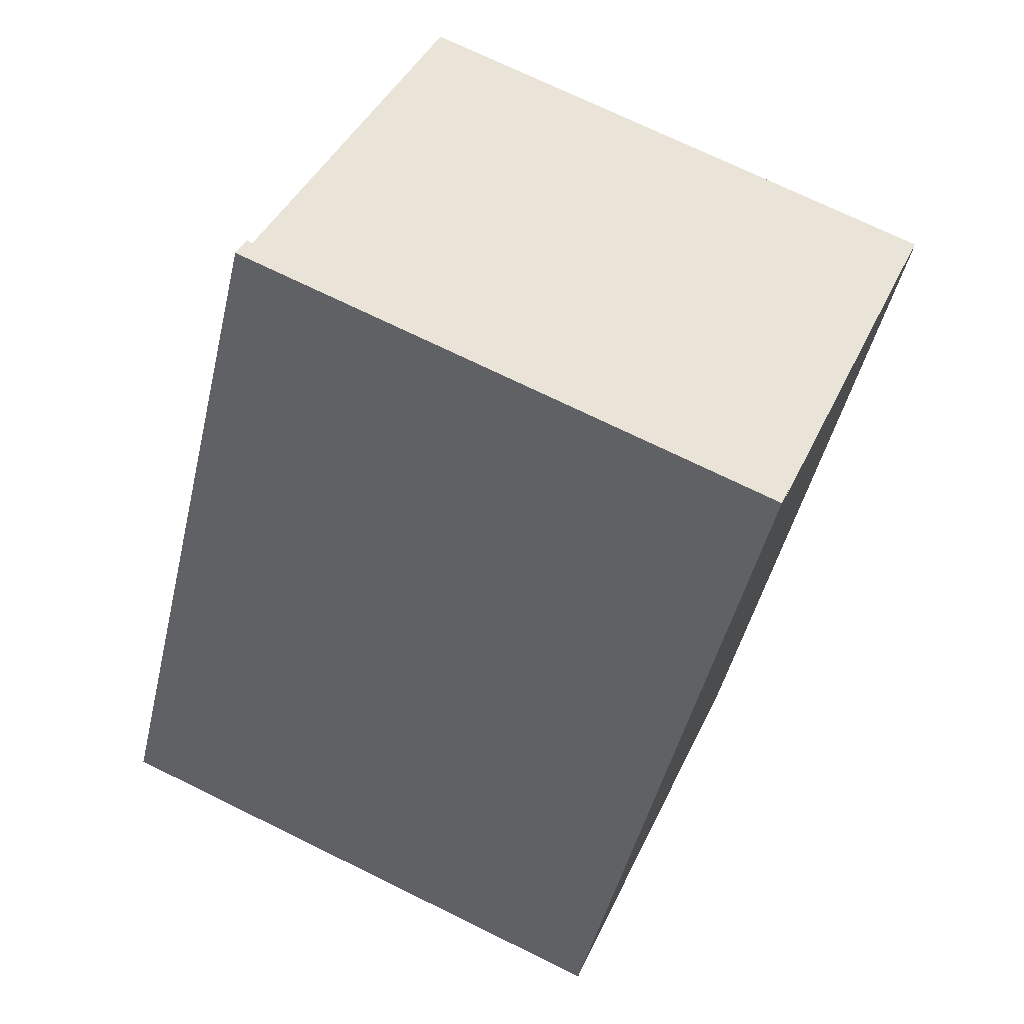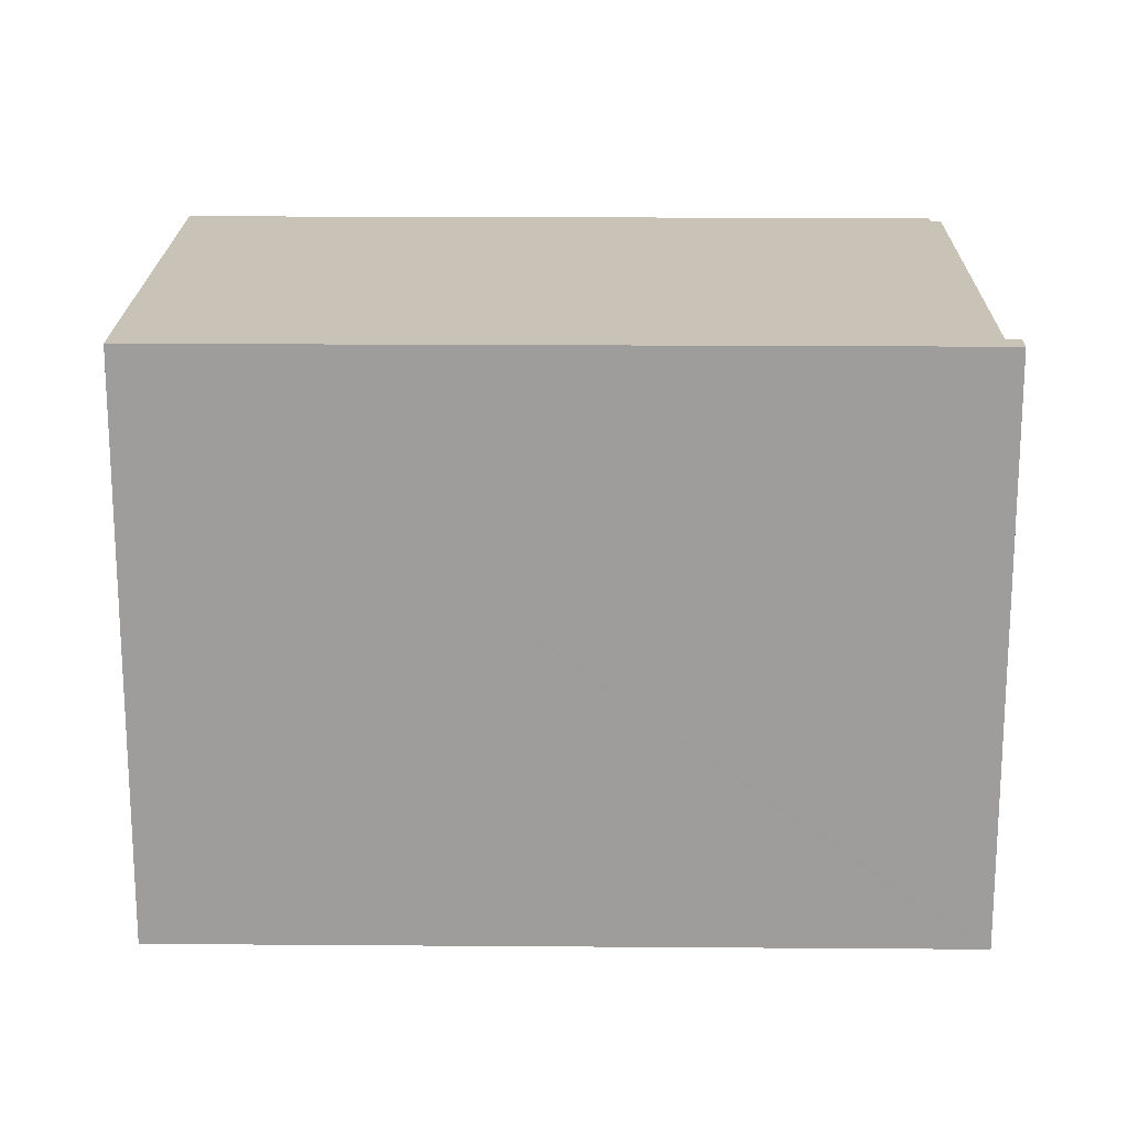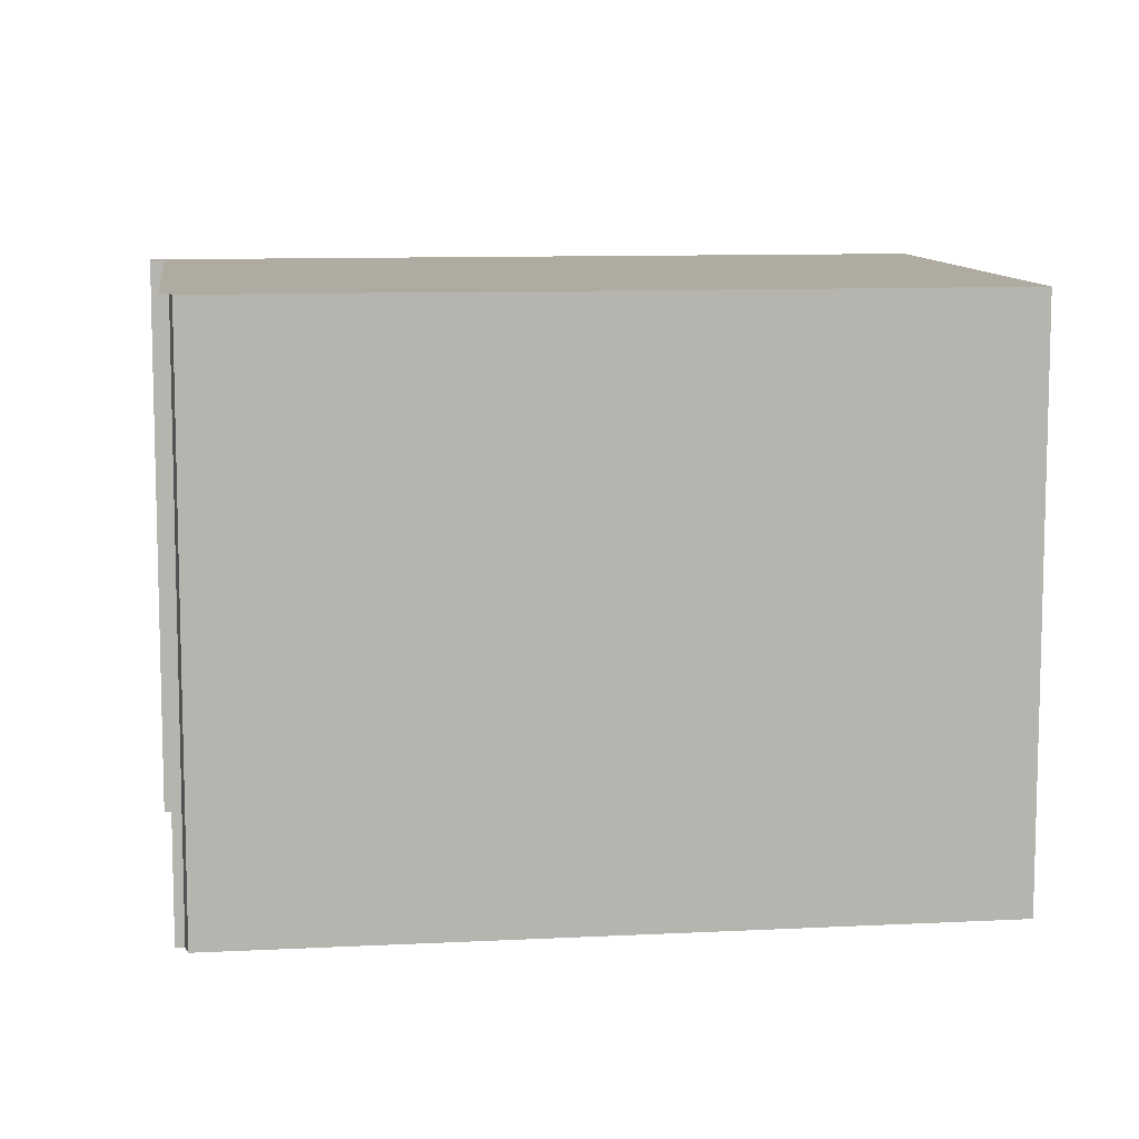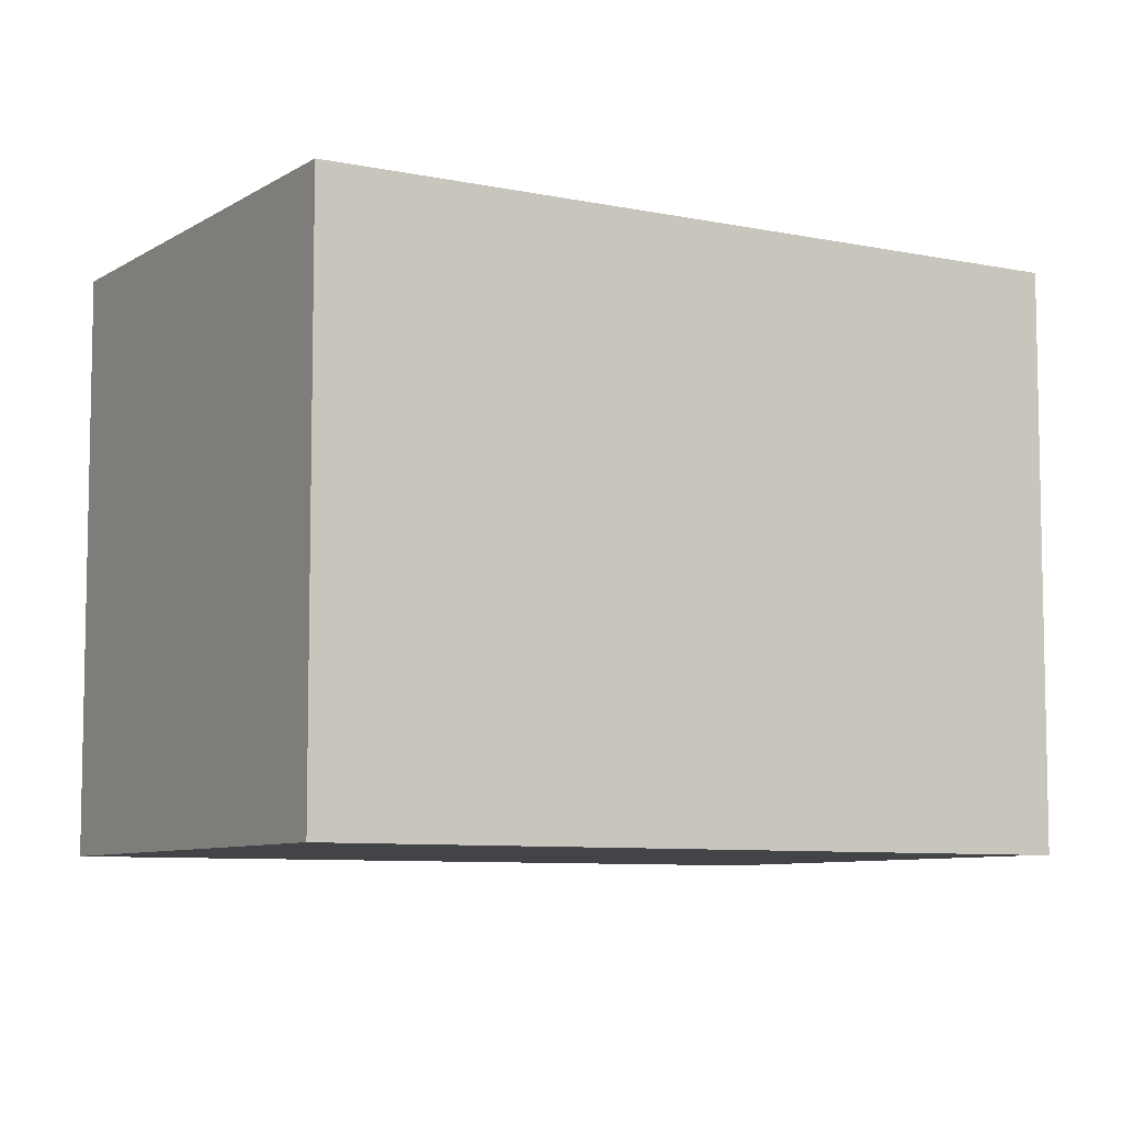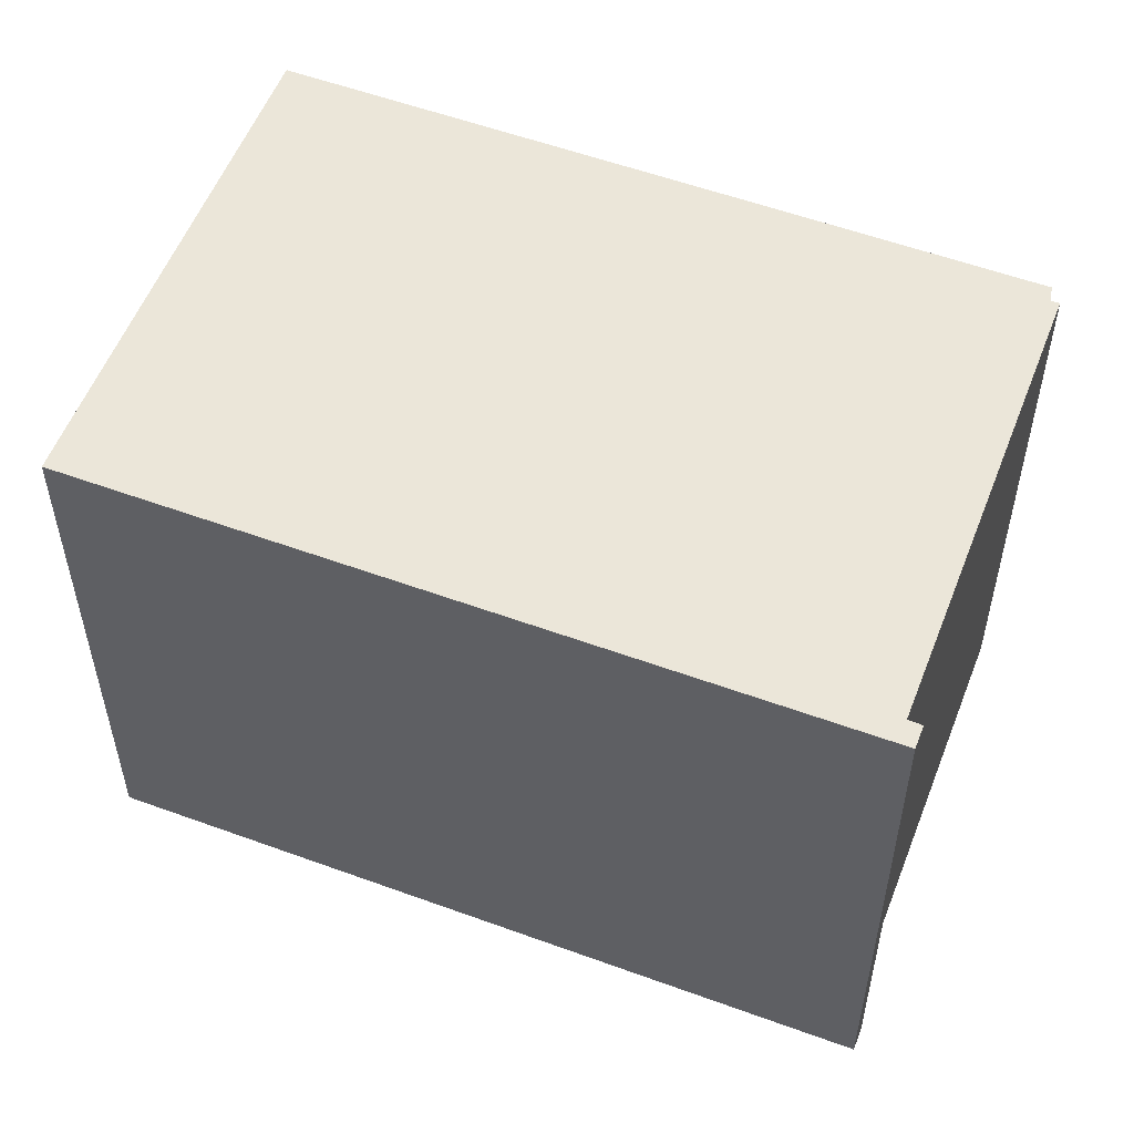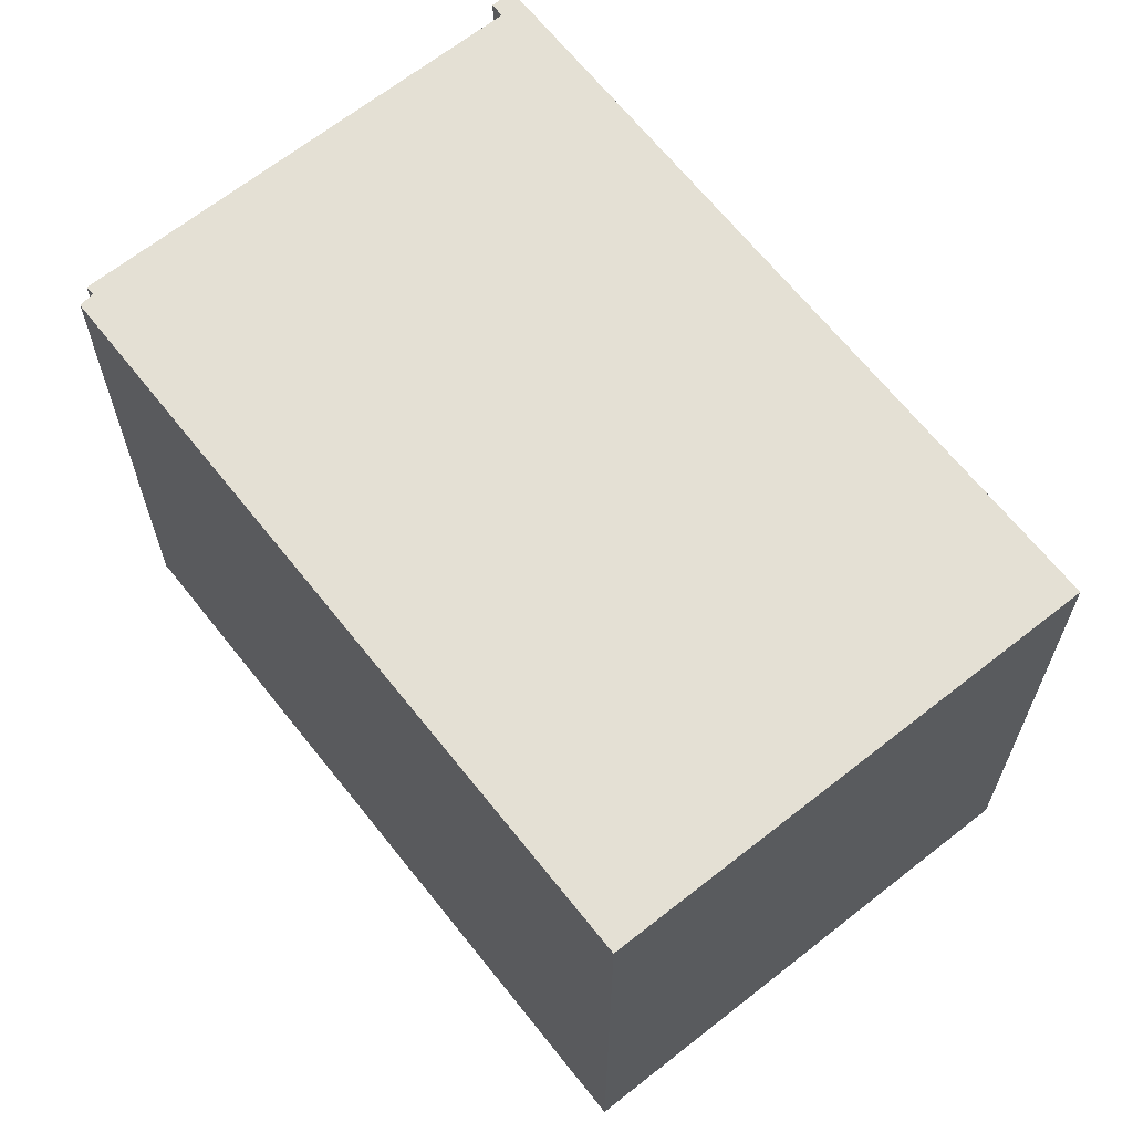
<metadata>
{"format":"obj","ext":"obj","renderer":"f3d","projection":"perspective","resolution":1024,"background":"white","views":[{"elev":72.2,"azim":-63.9,"up":"+Z"},{"elev":19.5,"azim":-59.2,"up":"+Y"},{"elev":9.8,"azim":112.4,"up":"+Y"},{"elev":-7.7,"azim":-90.8,"up":"+Y"},{"elev":55.4,"azim":-38.9,"up":"+Y"},{"elev":66.1,"azim":171.6,"up":"+Y"}]}
</metadata>
<code>
v  19.28 13.55 9.968
v  19.17 13.55 9.79
v  9.639 13.55 15.54
v  9.796 13.55 15.85
v  9.191 13.55 15.92
v  9.312 13.55 16.13
v  0 13.55 8.3e-16
v  9.684 13.55 15.63
v  10.46 13.55 -6.038
v  19.46 13.55 9.547
v  14.41 13.55 0.804
v  15.9 13.55 3.389
v  9.312 -9.875e-16 16.13
v  9.796 -9.704e-16 15.85
v  9.639 -9.519e-16 15.54
v  19.28 -6.104e-16 9.968
v  19.17 -5.995e-16 9.79
v  19.46 -5.846e-16 9.547
v  9.684 -9.572e-16 15.63
v  10.46 3.697e-16 -6.038
v  15.9 -2.075e-16 3.389
v  14.41 -4.923e-17 0.804
v  0 0 0
v  9.191 -9.746e-16 15.92
g defaultobject
f 1 2 3
f 4 5 6
f 5 4 7
f 7 4 8
f 7 8 3
f 7 3 9
f 9 3 2
f 9 2 10
f 9 10 11
f 11 10 12
f 13 4 6
f 4 13 14
f 15 1 3
f 1 15 16
f 17 10 2
f 10 17 18
f 14 8 4
f 8 14 3
f 3 14 15
f 15 14 19
f 16 2 1
f 2 16 17
f 18 12 10
f 12 18 11
f 11 18 9
f 9 18 20
f 20 18 21
f 20 21 22
f 20 7 9
f 7 20 23
f 5 13 6
f 13 5 7
f 13 7 24
f 24 7 23
f 22 23 20
f 23 22 24
f 24 22 21
f 24 21 15
f 15 21 18
f 15 18 17
f 15 17 16
f 24 15 19
f 24 19 14
f 24 14 13

</code>
